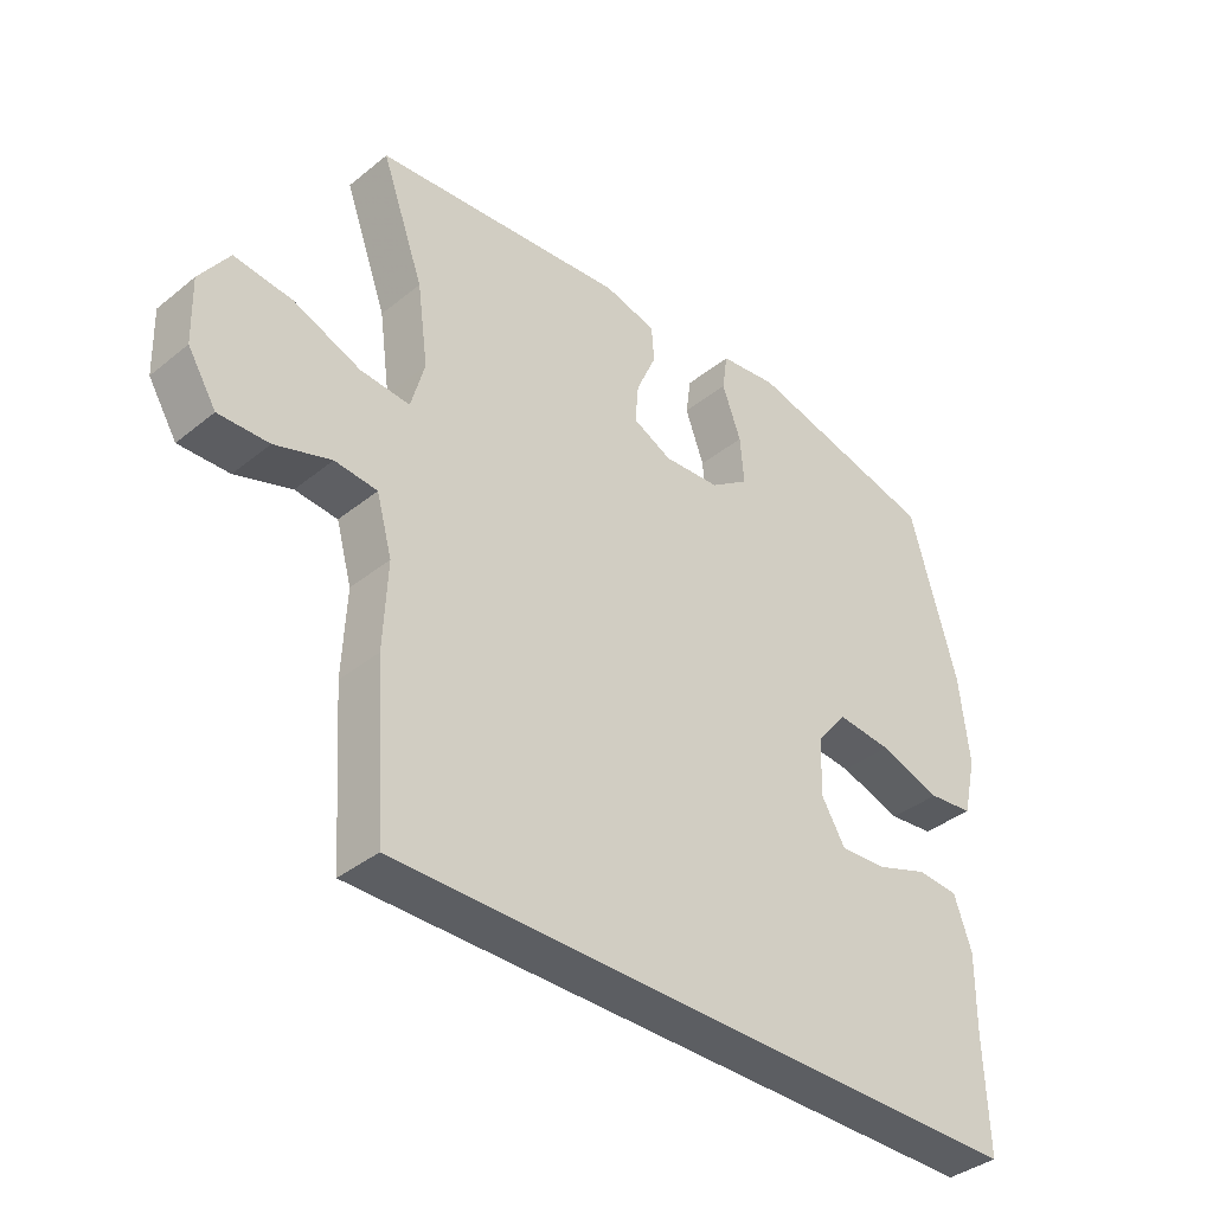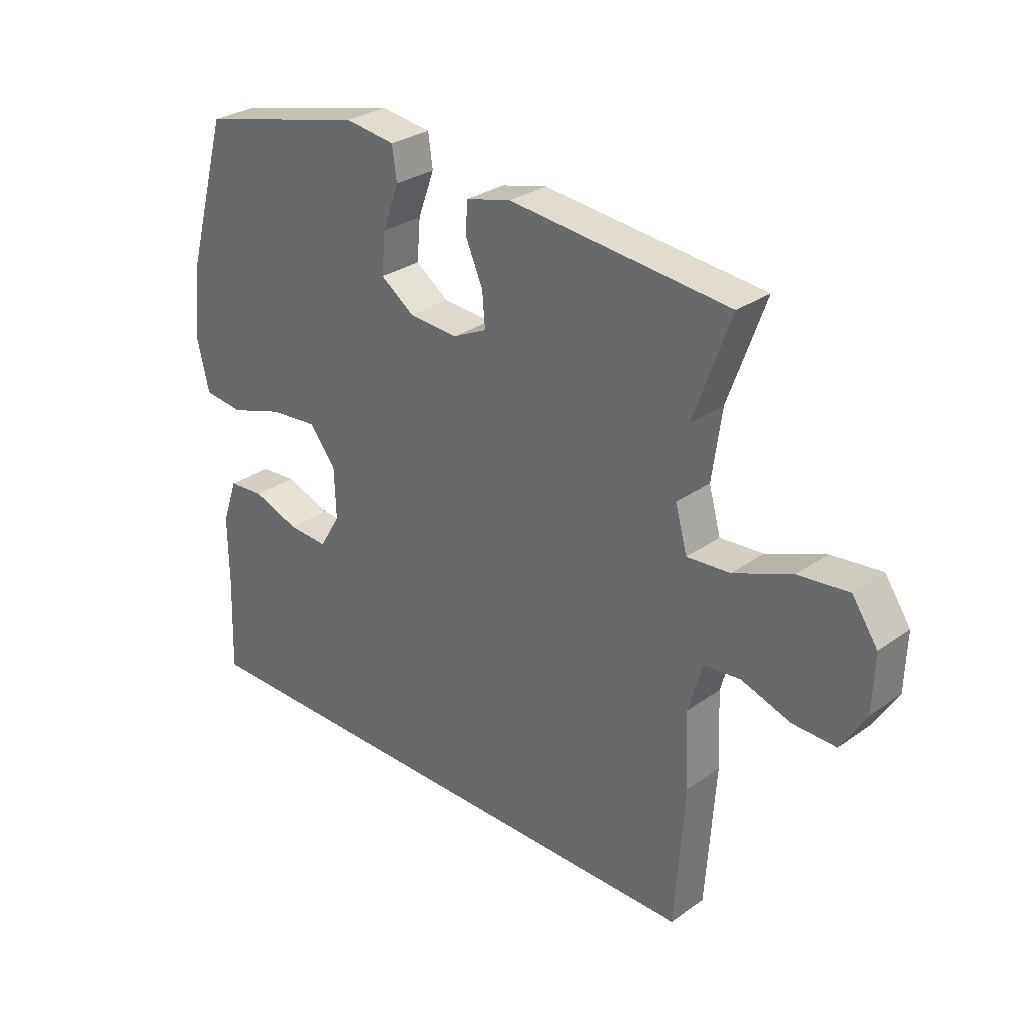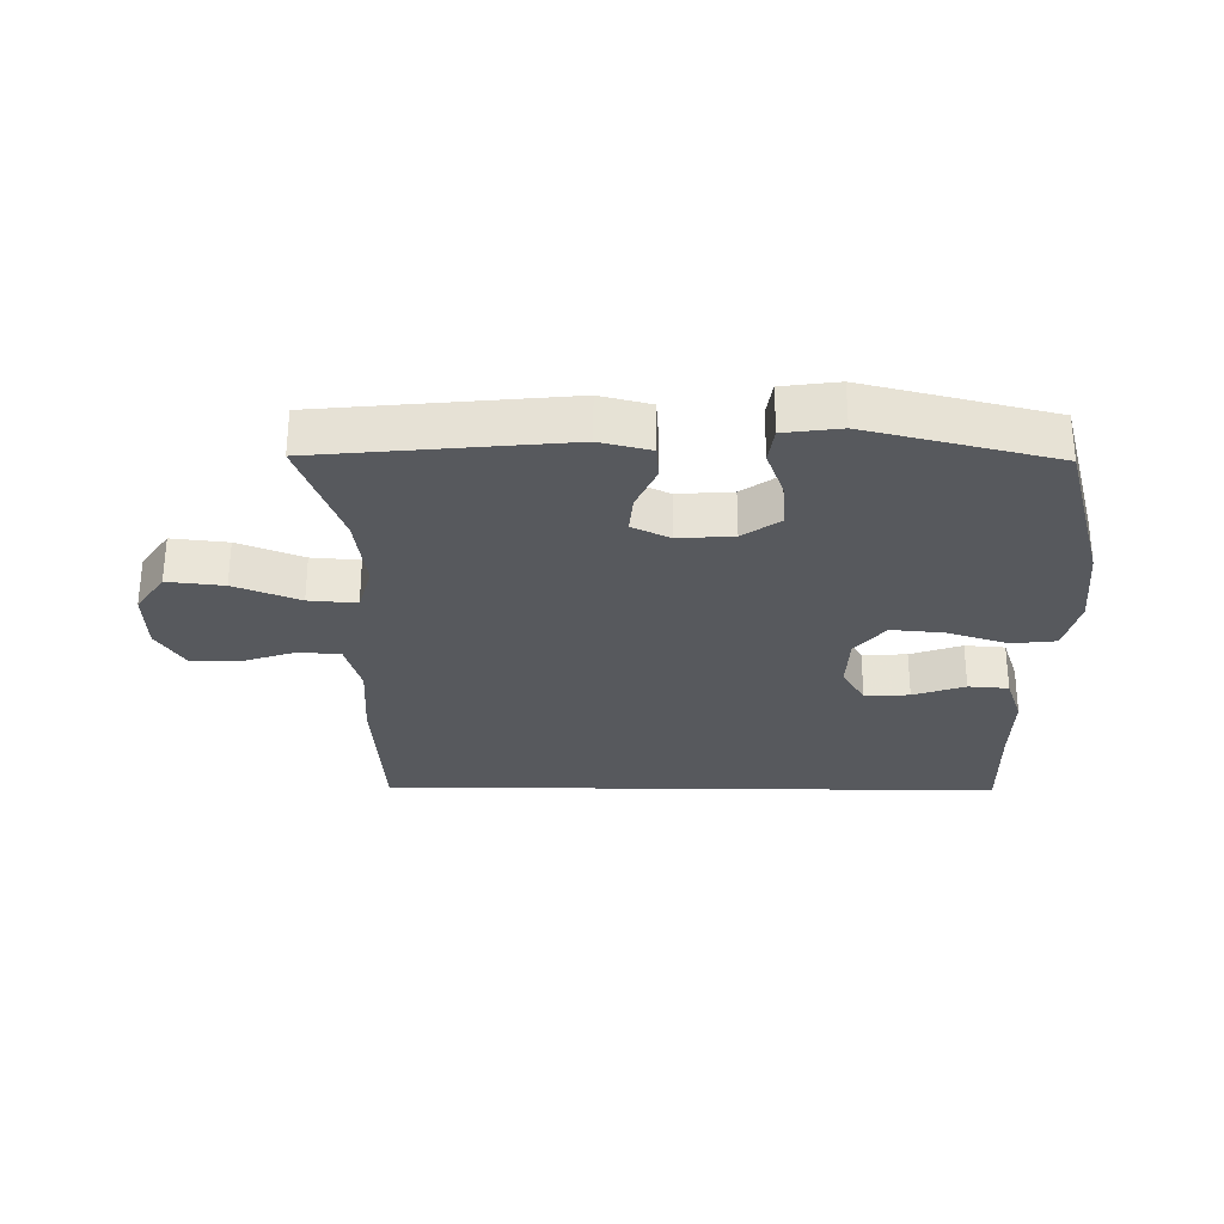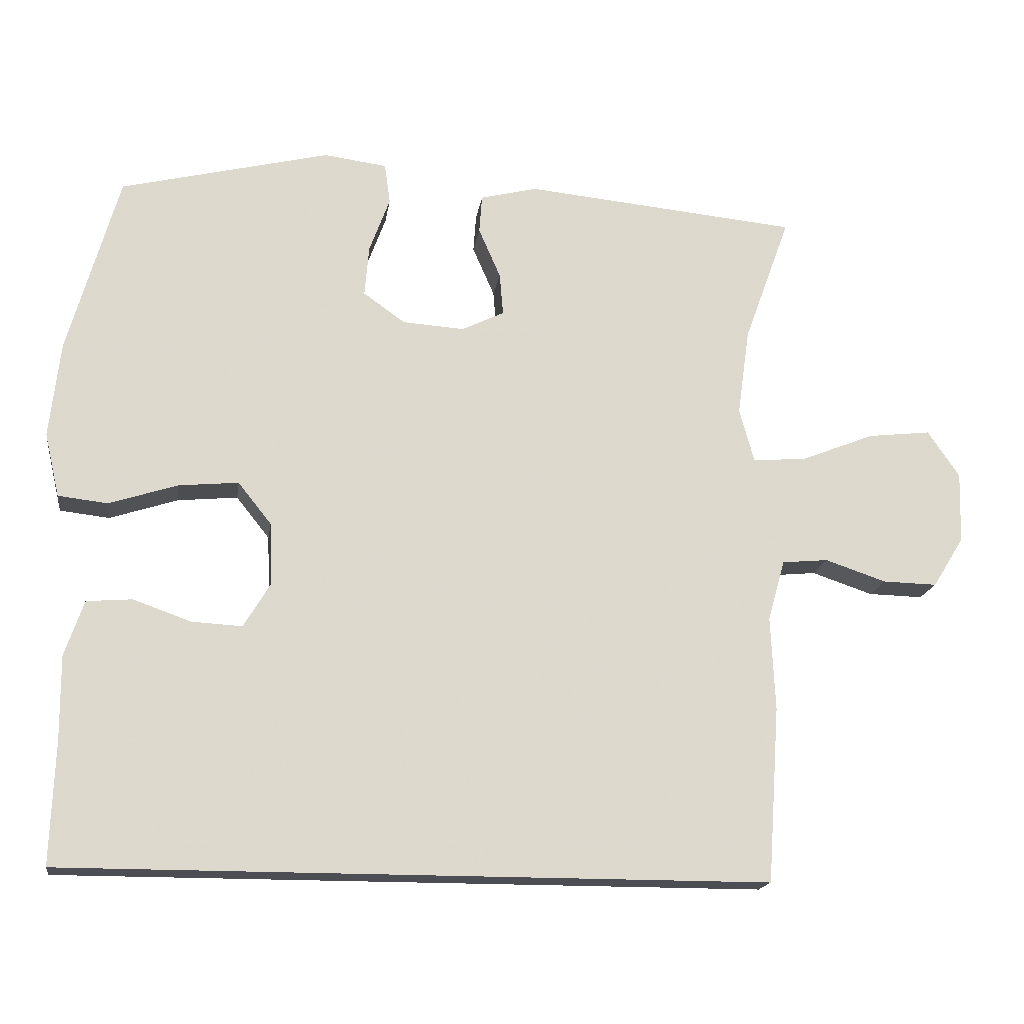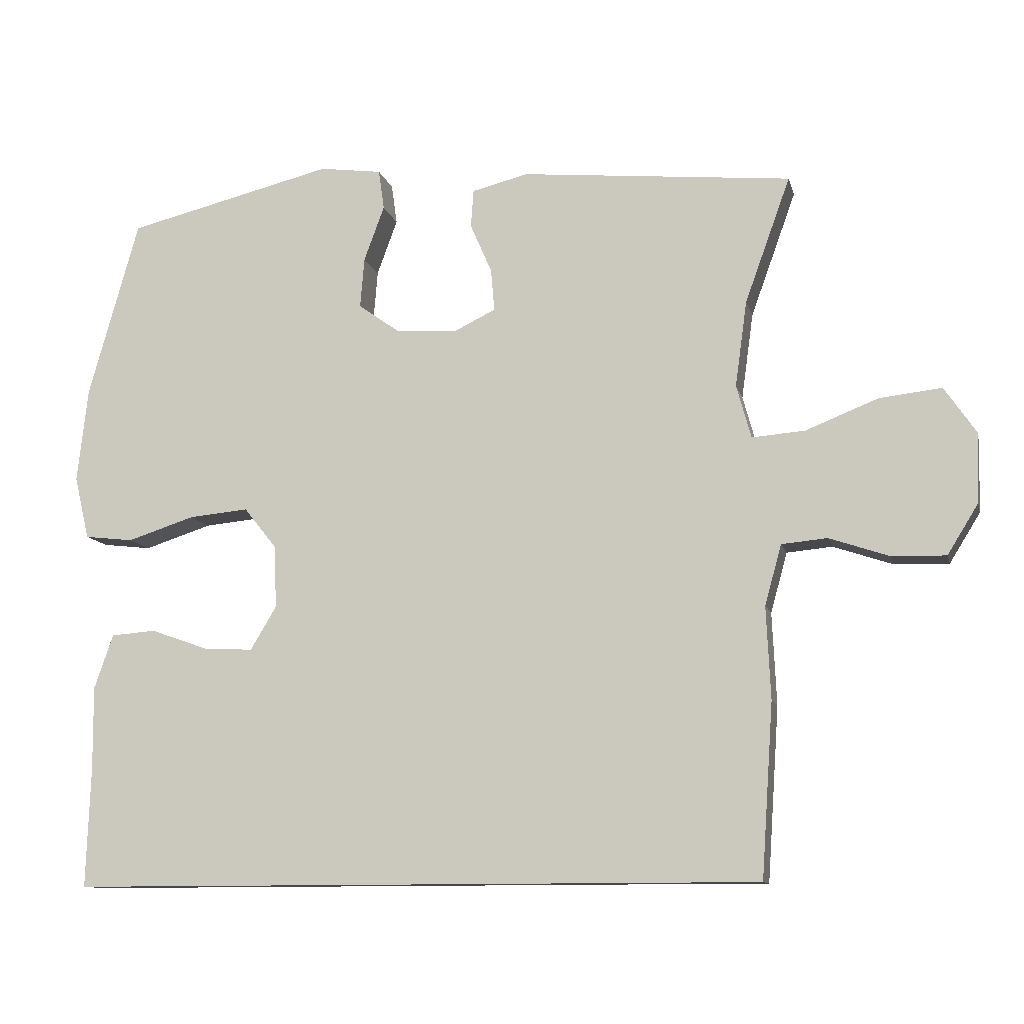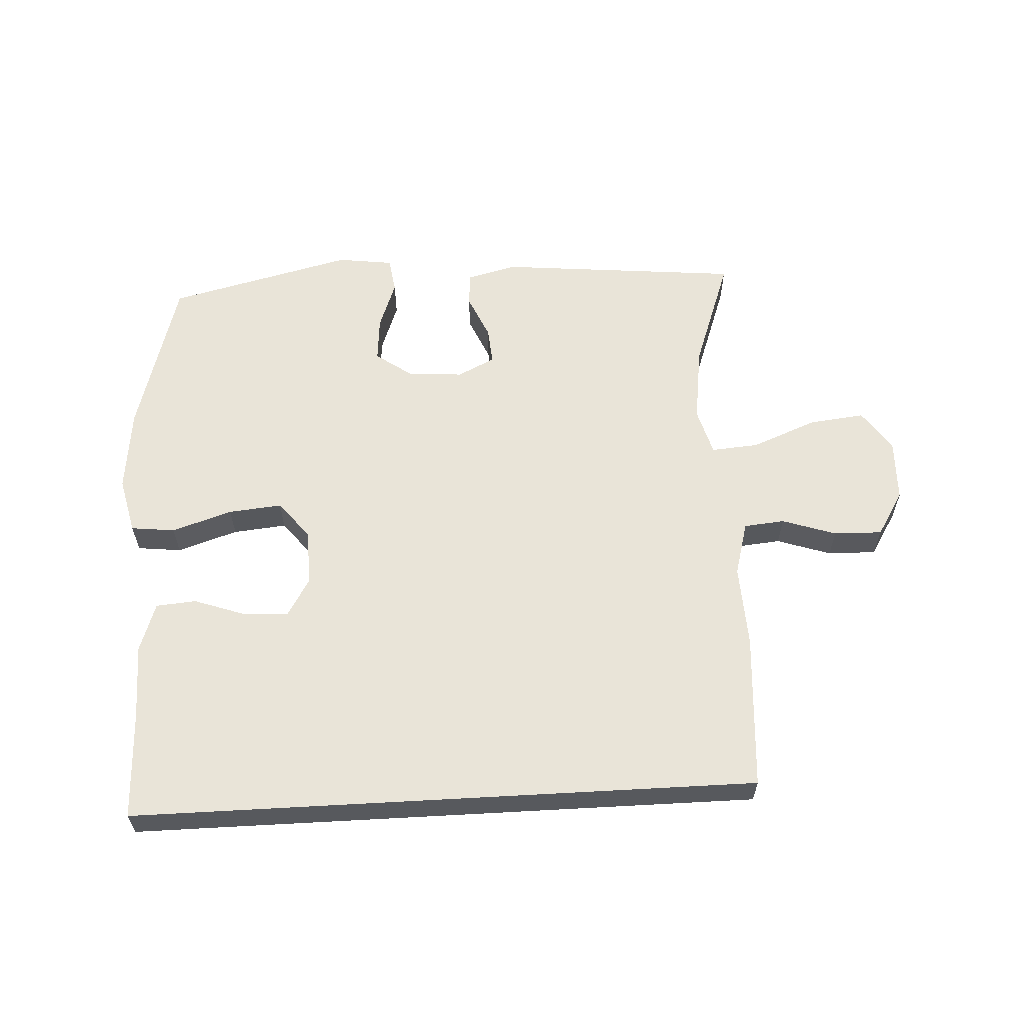
<metadata>
{"format":"obj","ext":"obj","renderer":"f3d","projection":"perspective","resolution":1024,"background":"white","views":[{"elev":-38.0,"azim":-44.4,"up":"+Z"},{"elev":29.4,"azim":-136.1,"up":"+Z"},{"elev":-29.0,"azim":-0.7,"up":"+Y"},{"elev":-17.4,"azim":171.8,"up":"+Z"},{"elev":-11.0,"azim":-166.8,"up":"+Z"},{"elev":60.0,"azim":176.8,"up":"+Y"}]}
</metadata>
<code>
v 0.5 0.07 0.5
v 0.572 0.07 0.245
v 0.587 0.07 0.11
v 0.566 0.07 0.02
v 0.496 0.07 0.012
v 0.4 0.07 0.043
v 0.315 0.07 0.051
v 0.268 0.07 -0.008
v 0.265 0.07 -0.097
v 0.302 0.07 -0.159
v 0.373 0.07 -0.155
v 0.455 0.07 -0.126
v 0.519 0.07 -0.131
v 0.546 0.07 -0.209
v 0.545 0.07 -0.329
v 0.551 0.07 -0.5
v -0.442 0.07 -0.5
v -0.459 0.07 -0.252
v -0.453 0.07 -0.12
v -0.477 0.07 -0.034
v -0.542 0.07 -0.028
v -0.628 0.07 -0.057
v -0.705 0.07 -0.059
v -0.749 0.07 0.012
v -0.752 0.07 0.112
v -0.707 0.07 0.178
v -0.618 0.07 0.168
v -0.515 0.07 0.127
v -0.439 0.07 0.121
v -0.418 0.07 0.197
v -0.435 0.07 0.32
v -0.5 0.07 0.5
v -0.112 0.07 0.538
v -0.032 0.07 0.518
v -0.028 0.07 0.464
v -0.059 0.07 0.393
v -0.064 0.07 0.333
v -0.004 0.07 0.304
v 0.083 0.07 0.31
v 0.142 0.07 0.352
v 0.136 0.07 0.424
v 0.107 0.07 0.503
v 0.115 0.07 0.56
v 0.204 0.07 0.572
v 0.5 0 0.5
v 0.572 0 0.245
v 0.587 0 0.11
v 0.566 0 0.02
v 0.496 0 0.012
v 0.4 0 0.043
v 0.315 0 0.051
v 0.268 0 -0.008
v 0.265 0 -0.097
v 0.302 0 -0.159
v 0.373 0 -0.155
v 0.455 0 -0.126
v 0.519 0 -0.131
v 0.546 0 -0.209
v 0.545 0 -0.329
v 0.551 0 -0.5
v -0.442 0 -0.5
v -0.459 0 -0.252
v -0.453 0 -0.12
v -0.477 0 -0.034
v -0.542 0 -0.028
v -0.628 0 -0.057
v -0.705 0 -0.059
v -0.749 0 0.012
v -0.752 0 0.112
v -0.707 0 0.178
v -0.618 0 0.168
v -0.515 0 0.127
v -0.439 0 0.121
v -0.418 0 0.197
v -0.435 0 0.32
v -0.5 0 0.5
v -0.112 0 0.538
v -0.032 0 0.518
v -0.028 0 0.464
v -0.059 0 0.393
v -0.064 0 0.333
v -0.004 0 0.304
v 0.083 0 0.31
v 0.142 0 0.352
v 0.136 0 0.424
v 0.107 0 0.503
v 0.115 0 0.56
v 0.204 0 0.572
f 41 42 43 44
f 40 41 44 1
f 39 40 1 2
f 38 39 2 3
f 33 34 35 36
f 31 32 33 36
f 30 31 36 37
f 29 30 37 38
f 25 26 27 28
f 25 28 29
f 24 25 29
f 21 22 23 24
f 20 21 24 29
f 19 20 29 38
f 15 16 17 18
f 11 12 13 14
f 10 11 14 15
f 3 4 5 6
f 3 6 7
f 38 3 7
f 19 38 7 8
f 10 15 18 19
f 9 10 19
f 8 9 19
f 88 87 86 85
f 45 88 85 84
f 46 45 84 83
f 47 46 83 82
f 80 79 78 77
f 80 77 76 75
f 81 80 75 74
f 82 81 74 73
f 72 71 70 69
f 73 72 69
f 73 69 68
f 68 67 66 65
f 73 68 65 64
f 82 73 64 63
f 62 61 60 59
f 58 57 56 55
f 59 58 55 54
f 50 49 48 47
f 51 50 47
f 51 47 82
f 52 51 82 63
f 63 62 59 54
f 63 54 53
f 63 53 52
f 1 45 46 2
f 2 46 47 3
f 3 47 48 4
f 4 48 49 5
f 5 49 50 6
f 6 50 51 7
f 7 51 52 8
f 8 52 53 9
f 9 53 54 10
f 10 54 55 11
f 11 55 56 12
f 12 56 57 13
f 13 57 58 14
f 14 58 59 15
f 15 59 60 16
f 16 60 61 17
f 17 61 62 18
f 18 62 63 19
f 19 63 64 20
f 20 64 65 21
f 21 65 66 22
f 22 66 67 23
f 23 67 68 24
f 24 68 69 25
f 25 69 70 26
f 26 70 71 27
f 27 71 72 28
f 28 72 73 29
f 29 73 74 30
f 30 74 75 31
f 31 75 76 32
f 32 76 77 33
f 33 77 78 34
f 34 78 79 35
f 35 79 80 36
f 36 80 81 37
f 37 81 82 38
f 38 82 83 39
f 39 83 84 40
f 40 84 85 41
f 41 85 86 42
f 42 86 87 43
f 43 87 88 44
f 44 88 45 1

</code>
